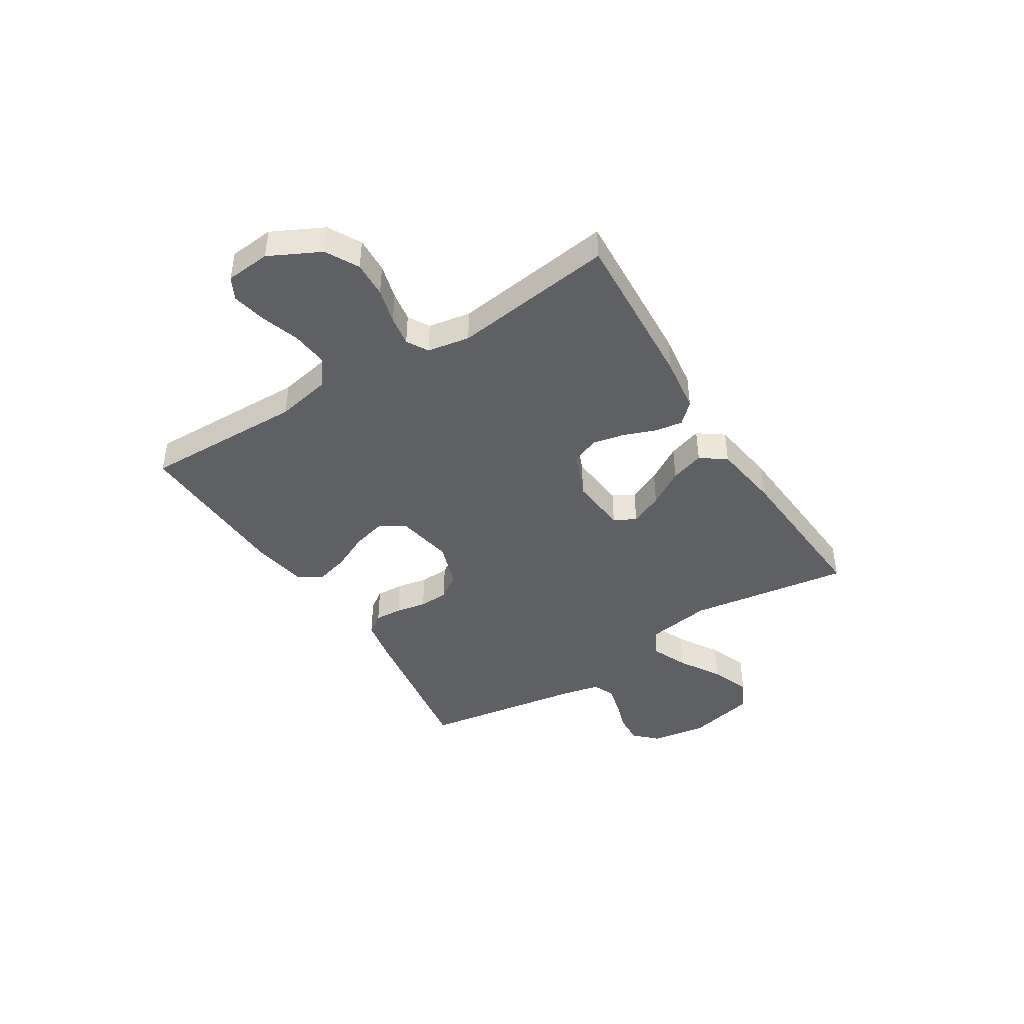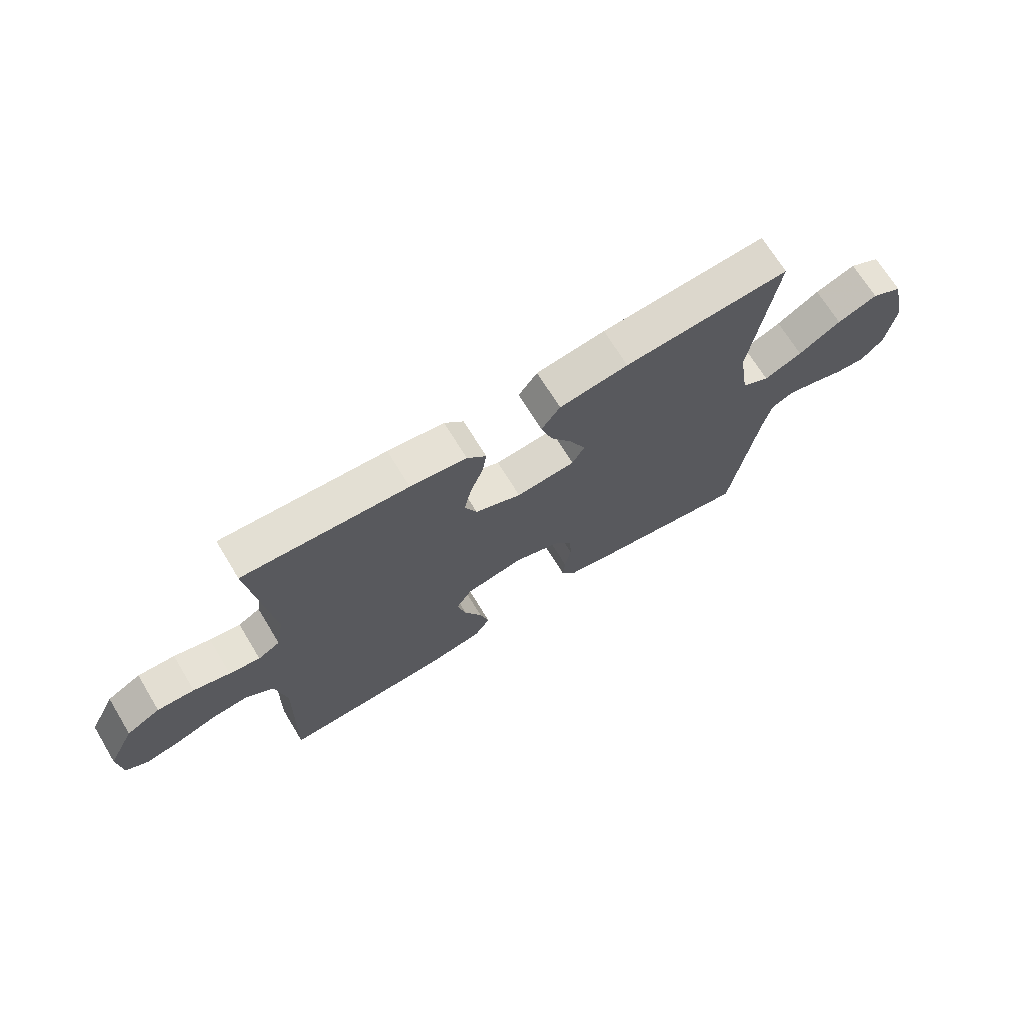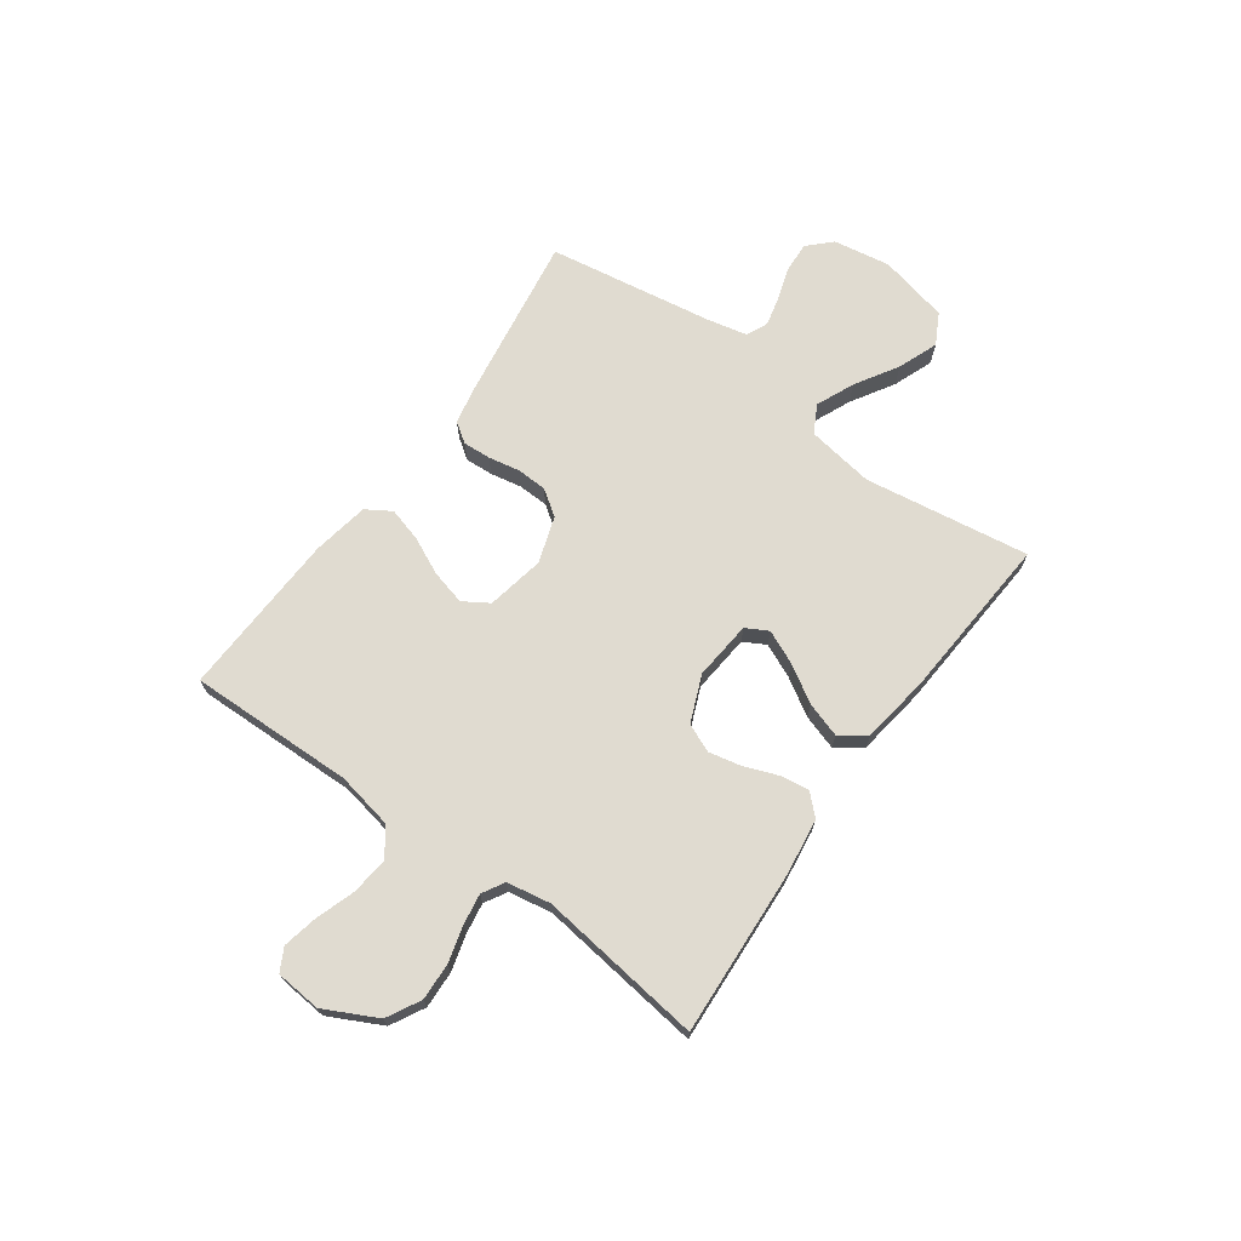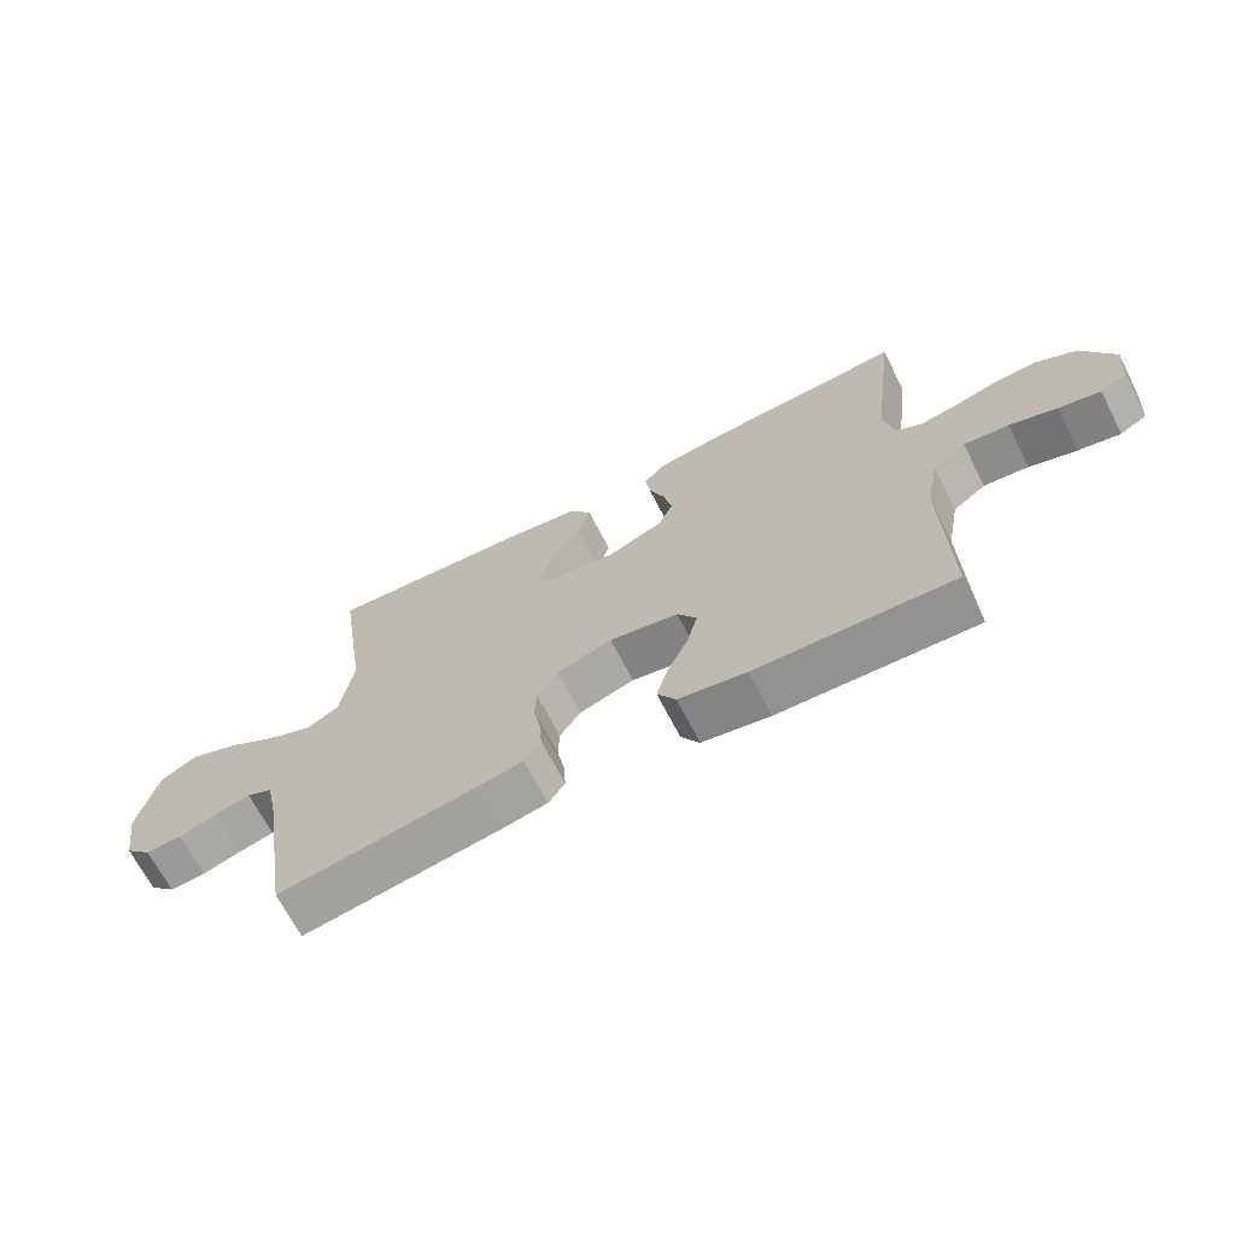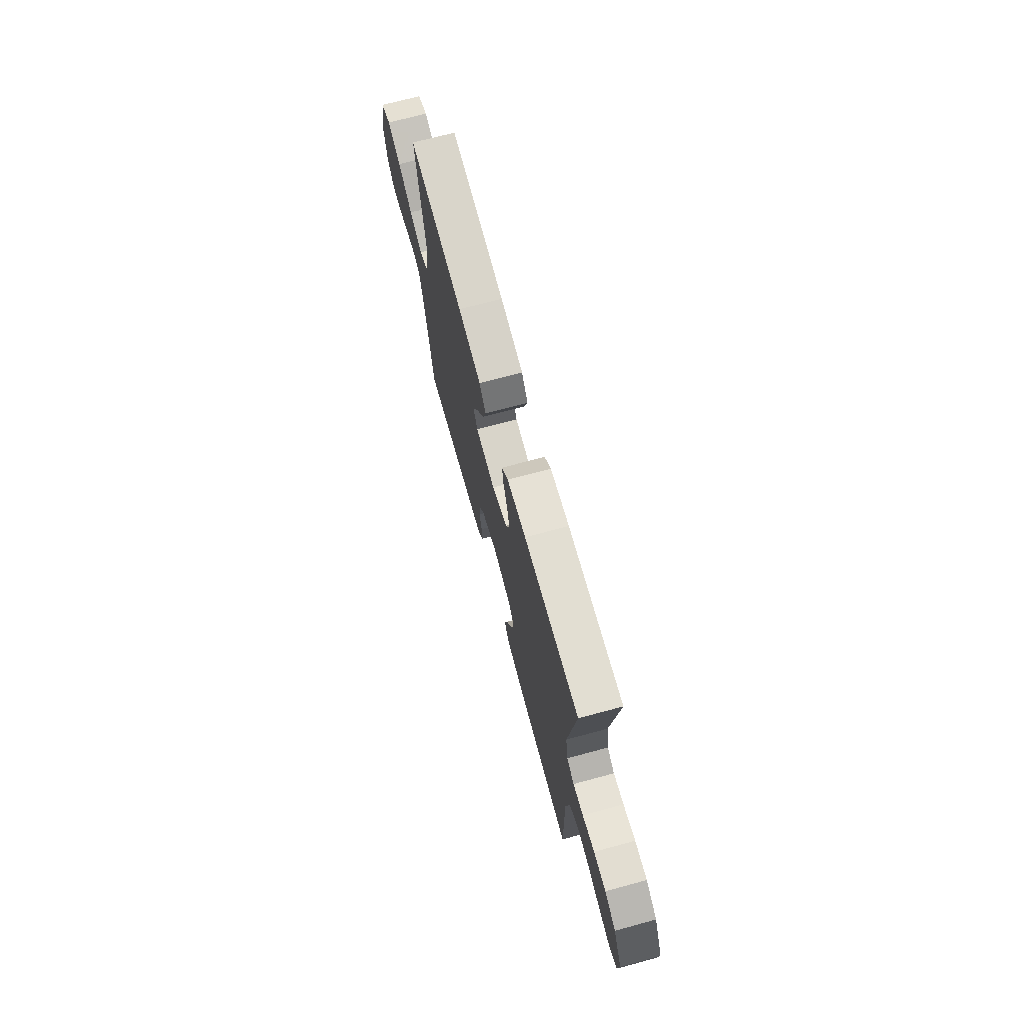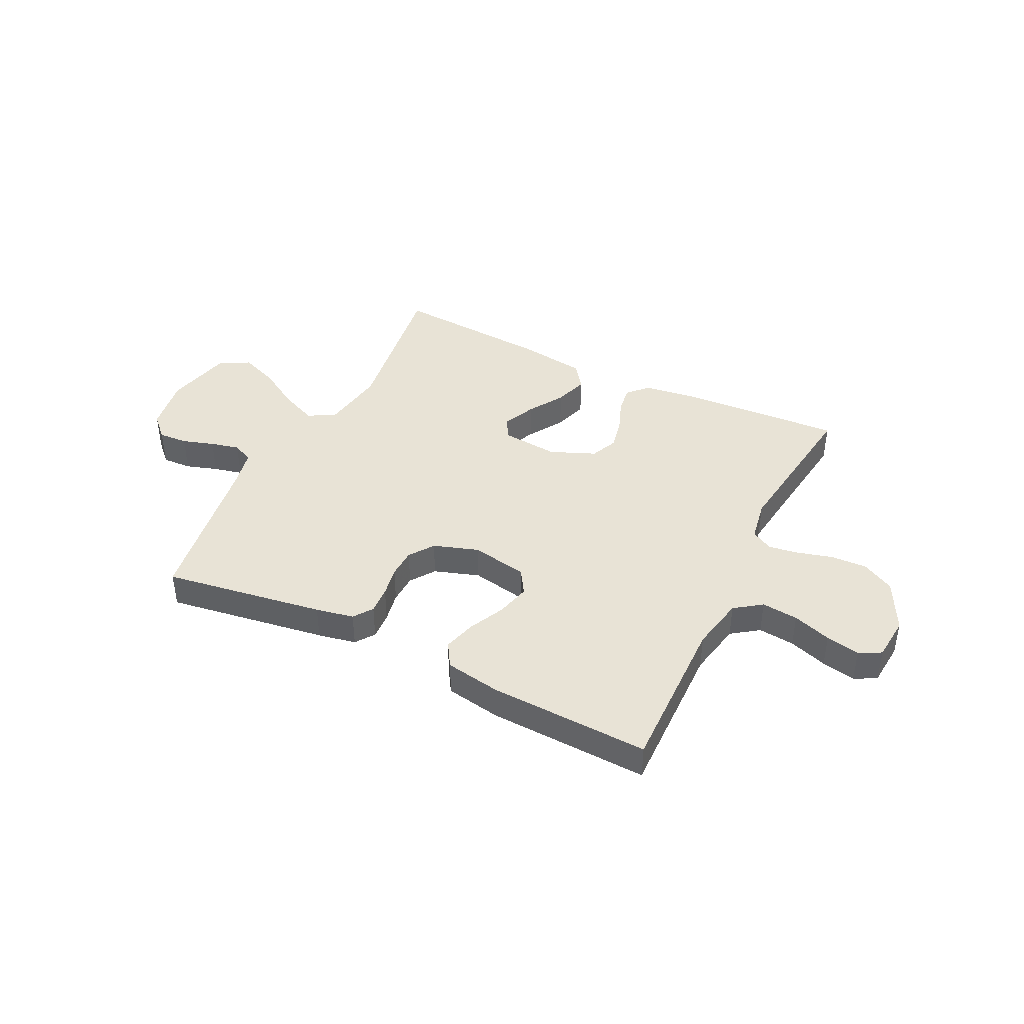
<metadata>
{"format":"obj","ext":"obj","renderer":"f3d","projection":"perspective","resolution":1024,"background":"white","views":[{"elev":-43.5,"azim":-57.8,"up":"+Y"},{"elev":69.6,"azim":-31.3,"up":"+Z"},{"elev":70.0,"azim":-54.2,"up":"+Y"},{"elev":-67.6,"azim":-152.9,"up":"+Z"},{"elev":70.8,"azim":-105.1,"up":"+Z"},{"elev":41.6,"azim":-153.7,"up":"+Y"}]}
</metadata>
<code>
v -0.5 0.07 0.5
v -0.2 0.07 0.482
v -0.097 0.07 0.468
v -0.062 0.07 0.431
v -0.07 0.07 0.379
v -0.093 0.07 0.319
v -0.106 0.07 0.259
v -0.084 0.07 0.208
v 0 0.07 0.173
v 0.107 0.07 0.183
v 0.129 0.07 0.223
v 0.102 0.07 0.284
v 0.061 0.07 0.351
v 0.041 0.07 0.414
v 0.075 0.07 0.461
v 0.2 0.07 0.479
v 0.5 0.07 0.5
v 0.455 0.07 0.2
v 0.474 0.07 0.078
v 0.524 0.07 0.051
v 0.593 0.07 0.081
v 0.67 0.07 0.128
v 0.743 0.07 0.156
v 0.799 0.07 0.126
v 0.828 0.07 0
v 0.811 0.07 -0.104
v 0.771 0.07 -0.144
v 0.716 0.07 -0.141
v 0.657 0.07 -0.122
v 0.603 0.07 -0.109
v 0.564 0.07 -0.127
v 0.548 0.07 -0.2
v 0.5 0.07 -0.5
v 0.2 0.07 -0.454
v 0.129 0.07 -0.44
v 0.104 0.07 -0.404
v 0.107 0.07 -0.353
v 0.118 0.07 -0.296
v 0.116 0.07 -0.241
v 0.084 0.07 -0.195
v 0 0.07 -0.167
v -0.105 0.07 -0.187
v -0.134 0.07 -0.233
v -0.118 0.07 -0.296
v -0.086 0.07 -0.364
v -0.069 0.07 -0.425
v -0.097 0.07 -0.47
v -0.2 0.07 -0.488
v -0.5 0.07 -0.5
v -0.493 0.07 -0.2
v -0.513 0.07 -0.097
v -0.563 0.07 -0.061
v -0.631 0.07 -0.068
v -0.703 0.07 -0.092
v -0.766 0.07 -0.105
v -0.807 0.07 -0.083
v -0.814 0.07 0
v -0.766 0.07 0.095
v -0.705 0.07 0.128
v -0.638 0.07 0.125
v -0.572 0.07 0.107
v -0.516 0.07 0.098
v -0.476 0.07 0.121
v -0.462 0.07 0.2
v -0.5 0 0.5
v -0.2 0 0.482
v -0.097 0 0.468
v -0.062 0 0.431
v -0.07 0 0.379
v -0.093 0 0.319
v -0.106 0 0.259
v -0.084 0 0.208
v 0 0 0.173
v 0.107 0 0.183
v 0.129 0 0.223
v 0.102 0 0.284
v 0.061 0 0.351
v 0.041 0 0.414
v 0.075 0 0.461
v 0.2 0 0.479
v 0.5 0 0.5
v 0.455 0 0.2
v 0.474 0 0.078
v 0.524 0 0.051
v 0.593 0 0.081
v 0.67 0 0.128
v 0.743 0 0.156
v 0.799 0 0.126
v 0.828 0 0
v 0.811 0 -0.104
v 0.771 0 -0.144
v 0.716 0 -0.141
v 0.657 0 -0.122
v 0.603 0 -0.109
v 0.564 0 -0.127
v 0.548 0 -0.2
v 0.5 0 -0.5
v 0.2 0 -0.454
v 0.129 0 -0.44
v 0.104 0 -0.404
v 0.107 0 -0.353
v 0.118 0 -0.296
v 0.116 0 -0.241
v 0.084 0 -0.195
v 0 0 -0.167
v -0.105 0 -0.187
v -0.134 0 -0.233
v -0.118 0 -0.296
v -0.086 0 -0.364
v -0.069 0 -0.425
v -0.097 0 -0.47
v -0.2 0 -0.488
v -0.5 0 -0.5
v -0.493 0 -0.2
v -0.513 0 -0.097
v -0.563 0 -0.061
v -0.631 0 -0.068
v -0.703 0 -0.092
v -0.766 0 -0.105
v -0.807 0 -0.083
v -0.814 0 0
v -0.766 0 0.095
v -0.705 0 0.128
v -0.638 0 0.125
v -0.572 0 0.107
v -0.516 0 0.098
v -0.476 0 0.121
v -0.462 0 0.2
f 58 59 60 61
f 58 61 62
f 57 58 62
f 56 57 62
f 53 54 55 56
f 52 53 56 62
f 51 52 62 63
f 47 48 49 50
f 44 45 46 47
f 43 44 47 50
f 42 43 50 51
f 35 36 37 38
f 35 38 39
f 32 33 34 35
f 31 32 35 39
f 30 31 39 40
f 26 27 28 29
f 26 29 30
f 25 26 30
f 21 22 23 24
f 20 21 24 25
f 15 16 17 18
f 15 18 19
f 12 13 14 15
f 11 12 15 19
f 10 11 19 20
f 3 4 5 6
f 3 6 7
f 64 1 2 3
f 64 3 7
f 63 64 7 8
f 41 42 51 63
f 41 63 8 9
f 20 25 30 40
f 20 40 41
f 9 10 20 41
f 125 124 123 122
f 126 125 122
f 126 122 121
f 126 121 120
f 120 119 118 117
f 126 120 117 116
f 127 126 116 115
f 114 113 112 111
f 111 110 109 108
f 114 111 108 107
f 115 114 107 106
f 102 101 100 99
f 103 102 99
f 99 98 97 96
f 103 99 96 95
f 104 103 95 94
f 93 92 91 90
f 94 93 90
f 94 90 89
f 88 87 86 85
f 89 88 85 84
f 82 81 80 79
f 83 82 79
f 79 78 77 76
f 83 79 76 75
f 84 83 75 74
f 70 69 68 67
f 71 70 67
f 67 66 65 128
f 71 67 128
f 72 71 128 127
f 127 115 106 105
f 73 72 127 105
f 104 94 89 84
f 105 104 84
f 105 84 74 73
f 1 65 66 2
f 2 66 67 3
f 3 67 68 4
f 4 68 69 5
f 5 69 70 6
f 6 70 71 7
f 7 71 72 8
f 8 72 73 9
f 9 73 74 10
f 10 74 75 11
f 11 75 76 12
f 12 76 77 13
f 13 77 78 14
f 14 78 79 15
f 15 79 80 16
f 16 80 81 17
f 17 81 82 18
f 18 82 83 19
f 19 83 84 20
f 20 84 85 21
f 21 85 86 22
f 22 86 87 23
f 23 87 88 24
f 24 88 89 25
f 25 89 90 26
f 26 90 91 27
f 27 91 92 28
f 28 92 93 29
f 29 93 94 30
f 30 94 95 31
f 31 95 96 32
f 32 96 97 33
f 33 97 98 34
f 34 98 99 35
f 35 99 100 36
f 36 100 101 37
f 37 101 102 38
f 38 102 103 39
f 39 103 104 40
f 40 104 105 41
f 41 105 106 42
f 42 106 107 43
f 43 107 108 44
f 44 108 109 45
f 45 109 110 46
f 46 110 111 47
f 47 111 112 48
f 48 112 113 49
f 49 113 114 50
f 50 114 115 51
f 51 115 116 52
f 52 116 117 53
f 53 117 118 54
f 54 118 119 55
f 55 119 120 56
f 56 120 121 57
f 57 121 122 58
f 58 122 123 59
f 59 123 124 60
f 60 124 125 61
f 61 125 126 62
f 62 126 127 63
f 63 127 128 64
f 64 128 65 1

</code>
